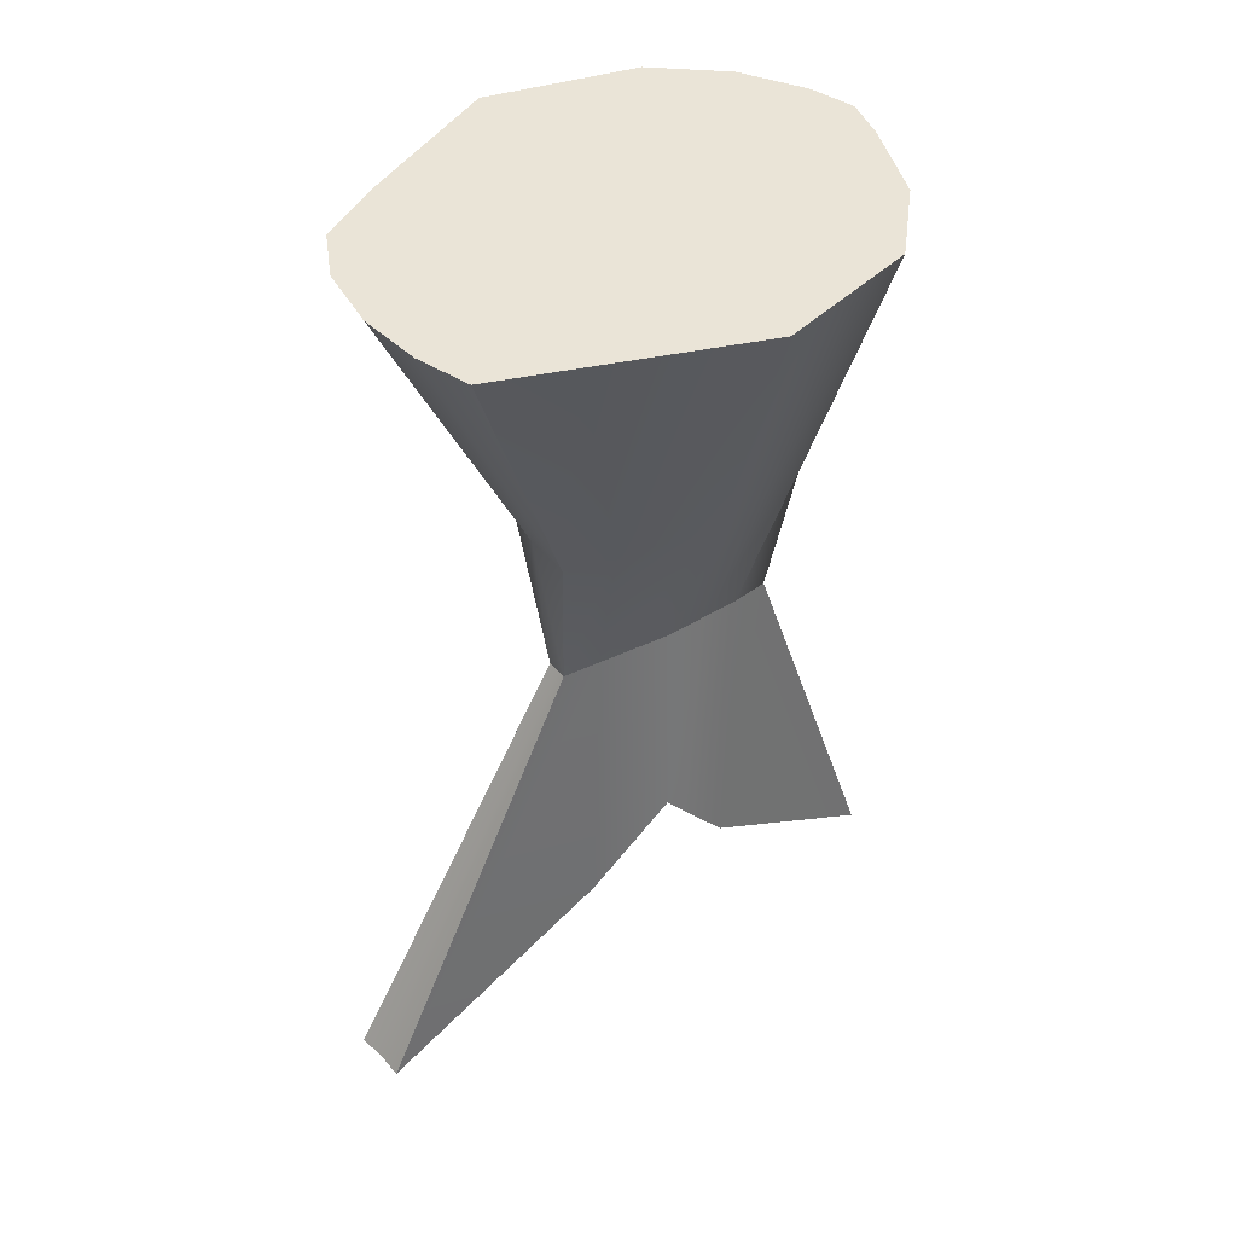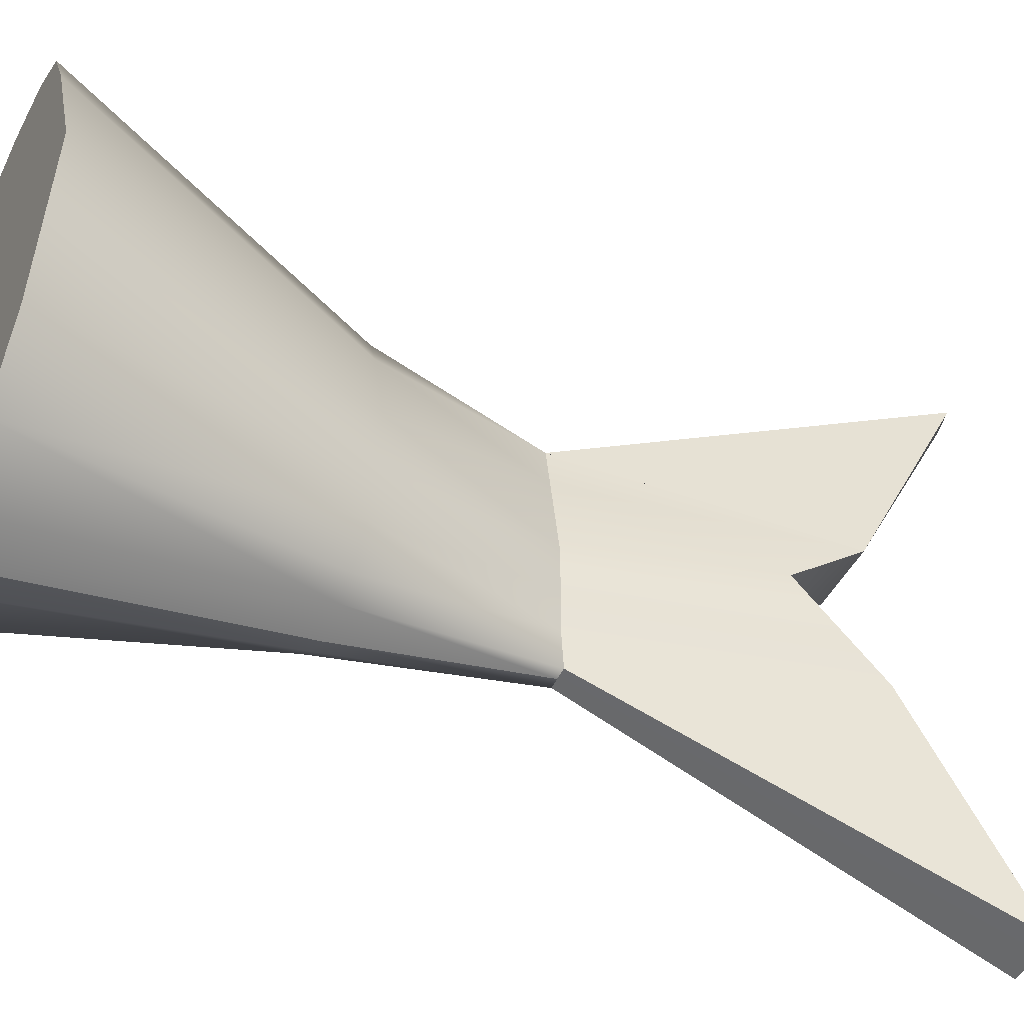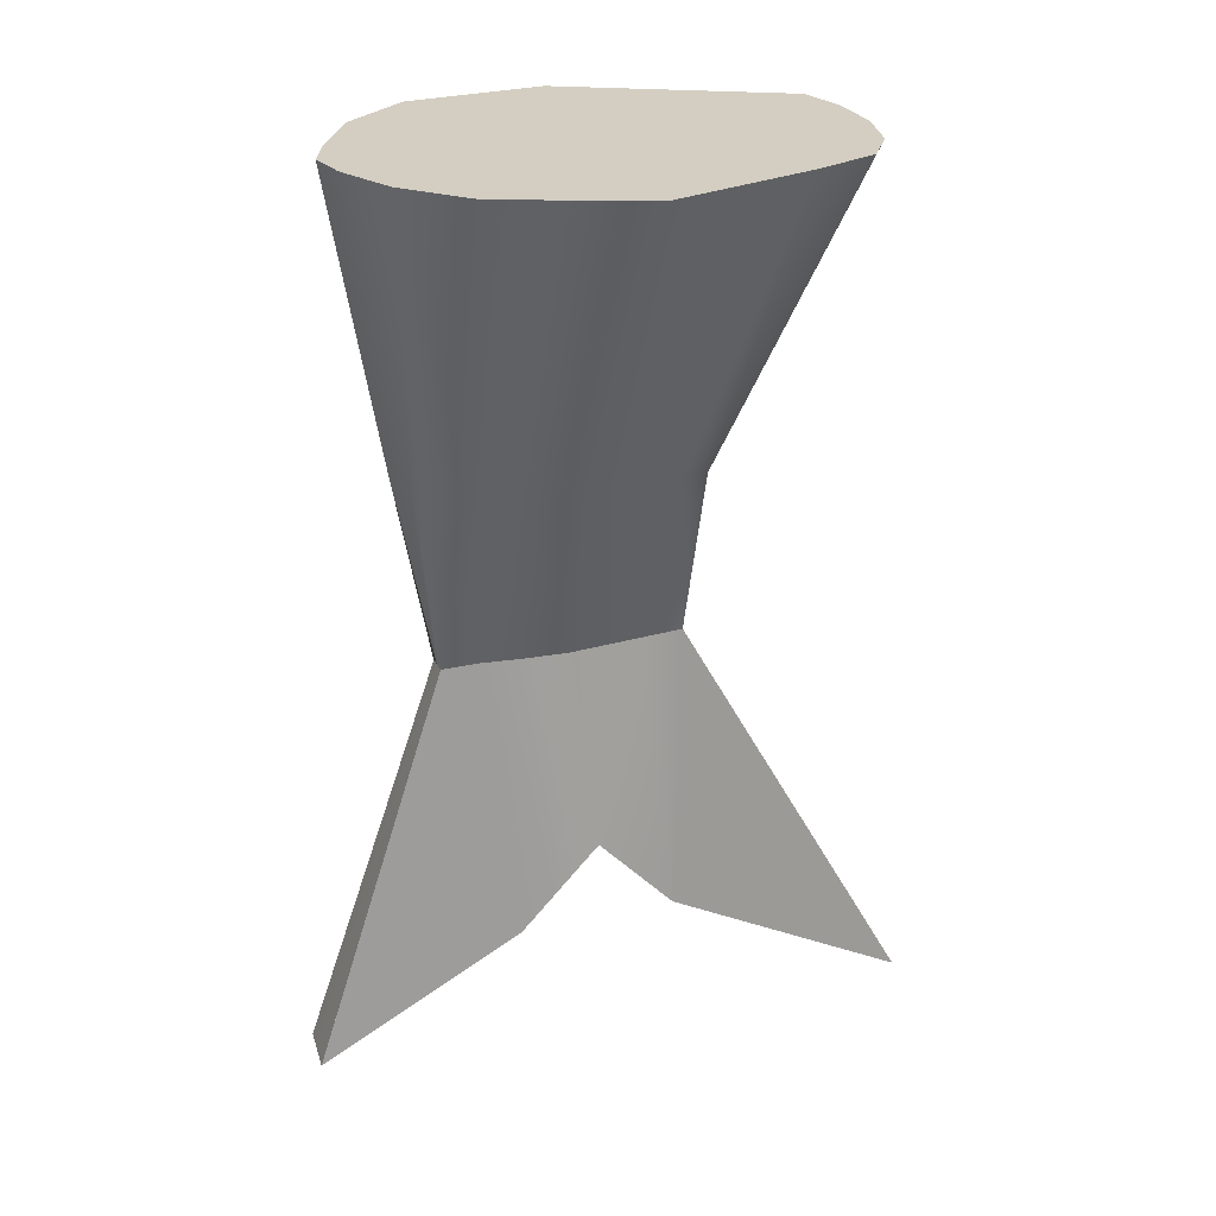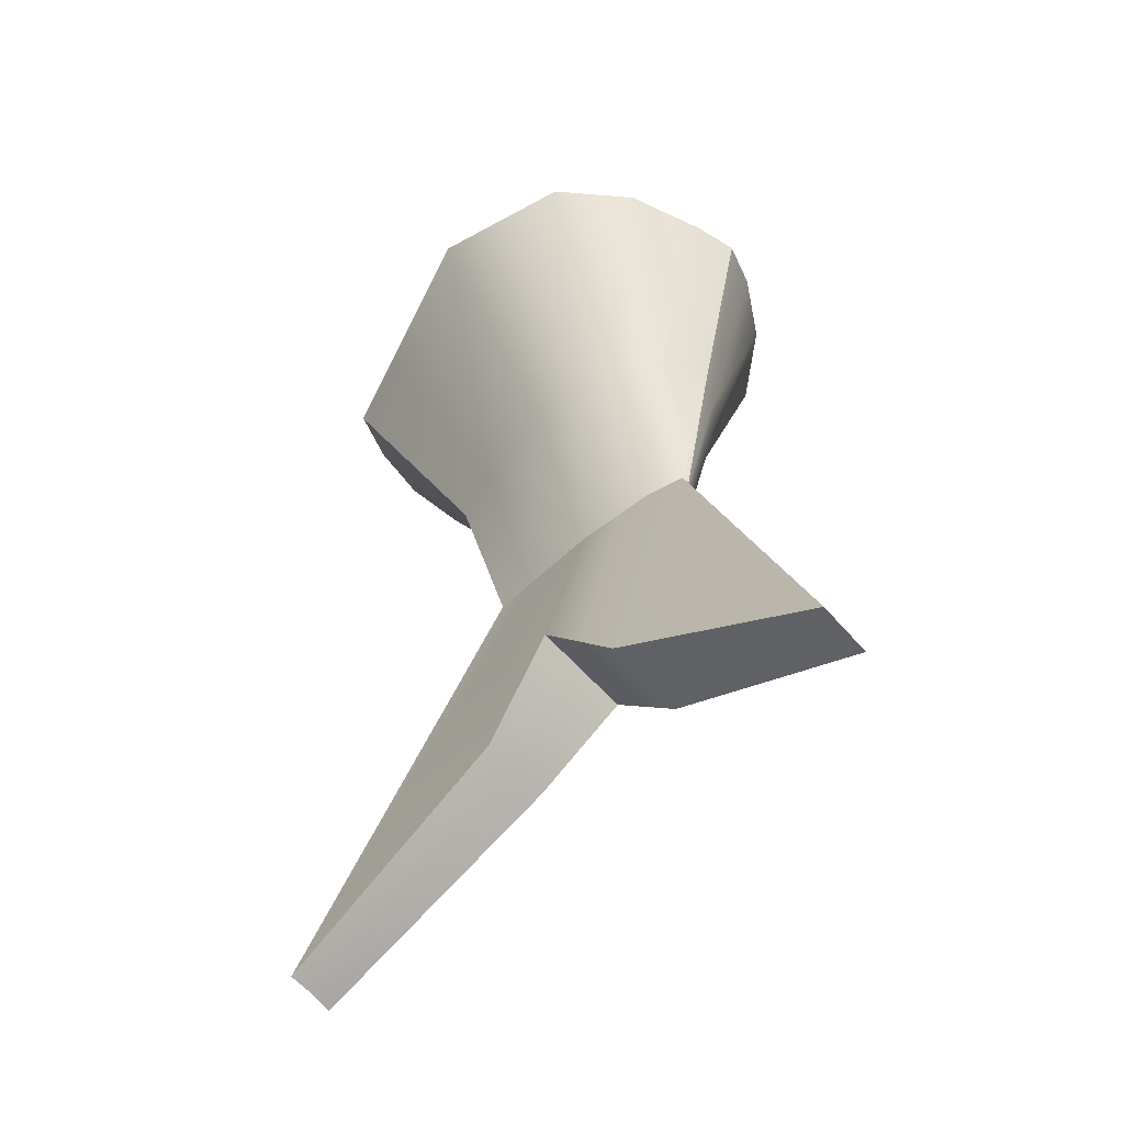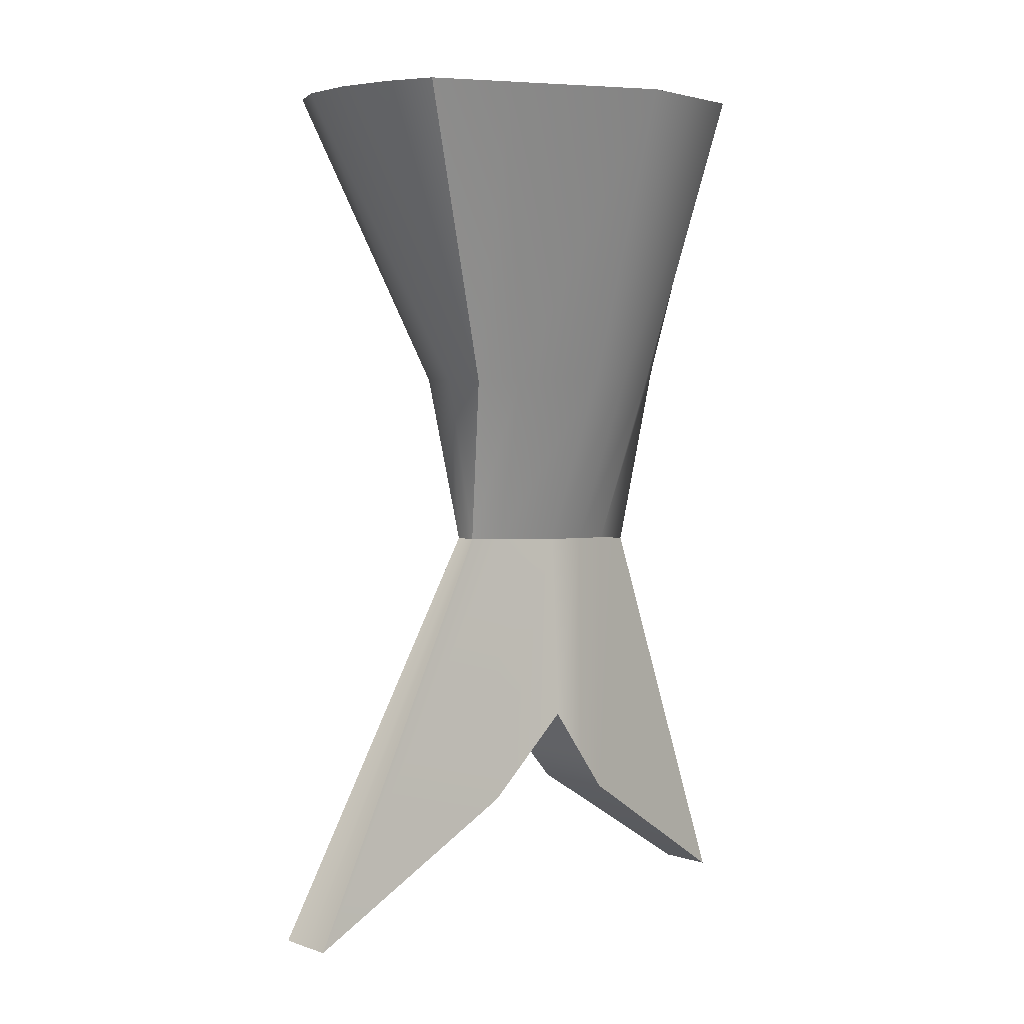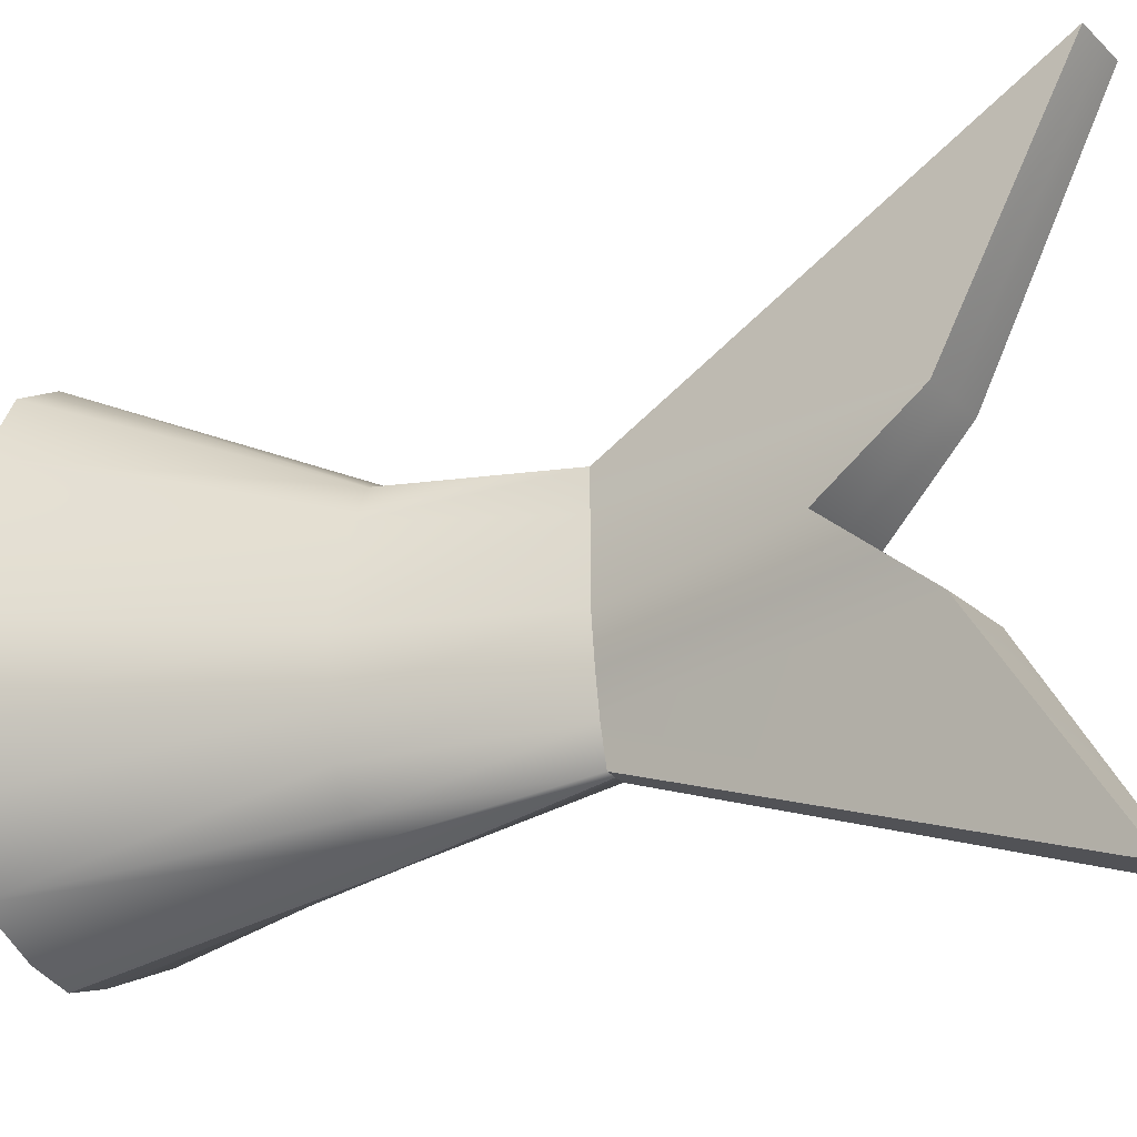
<metadata>
{"format":"obj","ext":"obj","renderer":"f3d","projection":"perspective","resolution":1024,"background":"white","views":[{"elev":43.6,"azim":53.5,"up":"+Y"},{"elev":-45.7,"azim":-115.5,"up":"+Z"},{"elev":25.1,"azim":-104.9,"up":"+Y"},{"elev":-60.0,"azim":131.2,"up":"+Y"},{"elev":4.5,"azim":46.2,"up":"+Y"},{"elev":-21.9,"azim":-57.3,"up":"+Z"}]}
</metadata>
<code>
g default
v -5.594 2.575 -7.045
v -5.463 2.575 -7.059
v -5.594 2.656 -5.625
v -5.463 2.656 -5.625
v -4.833 5.523 -7.315
v -6.205 5.523 -7.315
v -6.205 5.523 -4.816
v -4.833 5.523 -4.725
v -5.231 3.738 -7.113
v -5.818 3.738 -7.113
v -5.818 3.704 -5.562
v -5.231 3.704 -5.47
v -6.791 5.523 -6.093
v -6.068 3.721 -6.314
v -5.652 2.616 -6.32
v -5.41 2.616 -6.32
v -4.988 3.721 -6.314
v -4.265 5.523 -6.093
v -6.535 5.523 -6.949
v -5.959 3.729 -6.906
v -5.612 2.596 -6.826
v -5.424 2.596 -6.818
v -5.064 3.729 -6.895
v -4.443 5.523 -6.938
v -6.405 5.523 -5.191
v -5.903 3.71 -5.758
v -5.614 2.642 -5.862
v -5.445 2.642 -5.862
v -5.148 3.71 -5.758
v -4.64 5.523 -5.191
v -5.522 2.656 -5.625
v -5.912 5.523 -4.658
v -5.692 3.738 -7.195
v -5.843 5.523 -7.521
v -5.364 3.738 -7.209
v -5.317 5.523 -7.521
v -5.749 0.9241 -5.711
v -5.522 0.9241 -5.711
v -5.522 0.1695 -4.265
v -5.848 1.448 -6.192
v -5.524 1.448 -6.192
v -5.779 0.8809 -6.645
v -5.511 0.8797 -6.642
v -5.703 0.09621 -7.864
v -5.527 0.09618 -7.866
v -5.313 0.9241 -5.711
v -5.359 0.1695 -4.265
v -5.225 1.448 -6.192
v -5.263 0.8806 -6.64
v -5.365 0.09615 -7.867
v -5.146 5.523 -4.63
v -5.514 3.704 -5.477
v -6.651 5.523 -6.562
v -6.008 3.725 -6.639
v -5.637 2.605 -6.596
v -5.811 1.137 -6.44
v -5.517 1.136 -6.439
v -5.246 1.137 -6.438
v -5.418 2.605 -6.593
v -5.029 3.725 -6.633
v -4.363 5.523 -6.557
v -5.703 0.09621 -7.864
v -5.779 0.8809 -6.645
v -5.81 1.137 -6.44
v -5.848 1.448 -6.192
v -5.748 0.9241 -5.711
v -5.594 2.656 -5.625
v -5.522 3.738 -7.281
v -5.676 0.1879 -4.238
v -5.52 5.523 -4.596
v -5.578 5.523 -7.596
v -5.523 2.576 -7.053
v -5.512 5.523 -6.081
g Fish_Tail
f 36 5 9 35
f 11 7 25 26
f 30 8 12 29
f 3 11 26 27
f 29 12 4 28
f 14 13 53 54
f 15 14 54 55
f 60 17 16 59
f 61 18 17 60
f 20 19 6 10
f 21 20 10 1
f 9 23 22 2
f 5 24 23 9
f 26 25 13 14
f 27 26 14 15
f 17 29 28 16
f 18 30 29 17
f 40 65 66 37
f 56 64 65 40
f 44 62 63 42
f 11 32 7
f 6 34 33 10
f 38 46 47 39
f 41 48 46 38
f 57 58 48 41
f 45 50 49 43
f 37 67 3 27
f 27 15 40 37
f 15 55 56 40
f 21 1 44 42
f 28 4 47 46
f 4 31 39 47
f 16 28 46 48
f 59 16 48 58
f 2 22 49 50
f 54 53 19 20
f 55 54 20 21
f 56 55 21 42
f 42 63 64 56
f 43 49 58 57
f 22 59 58 49
f 23 60 59 22
f 24 61 60 23
f 63 62 45 43
f 64 63 43 57
f 65 64 57 41
f 66 65 41 38
f 12 8 51
f 52 11 3 31
f 52 31 4 12
f 31 3 69 39
f 66 38 39 69
f 67 37 66 69 3
f 52 12 51 70
f 32 11 52 70
f 35 68 71 36
f 33 34 71 68
f 50 45 72 2
f 45 62 1 72
f 2 72 68 35
f 72 1 33 68
f 9 2 35
f 33 1 10
f 70 73 32
f 36 71 73
f 73 71 34
f 73 34 6
f 73 6 19
f 73 19 53
f 73 53 13
f 73 13 25
f 73 25 7
f 73 7 32
f 51 73 70
f 8 73 51
f 30 73 8
f 18 73 30
f 61 73 18
f 24 73 61
f 5 73 24
f 36 73 5

</code>
